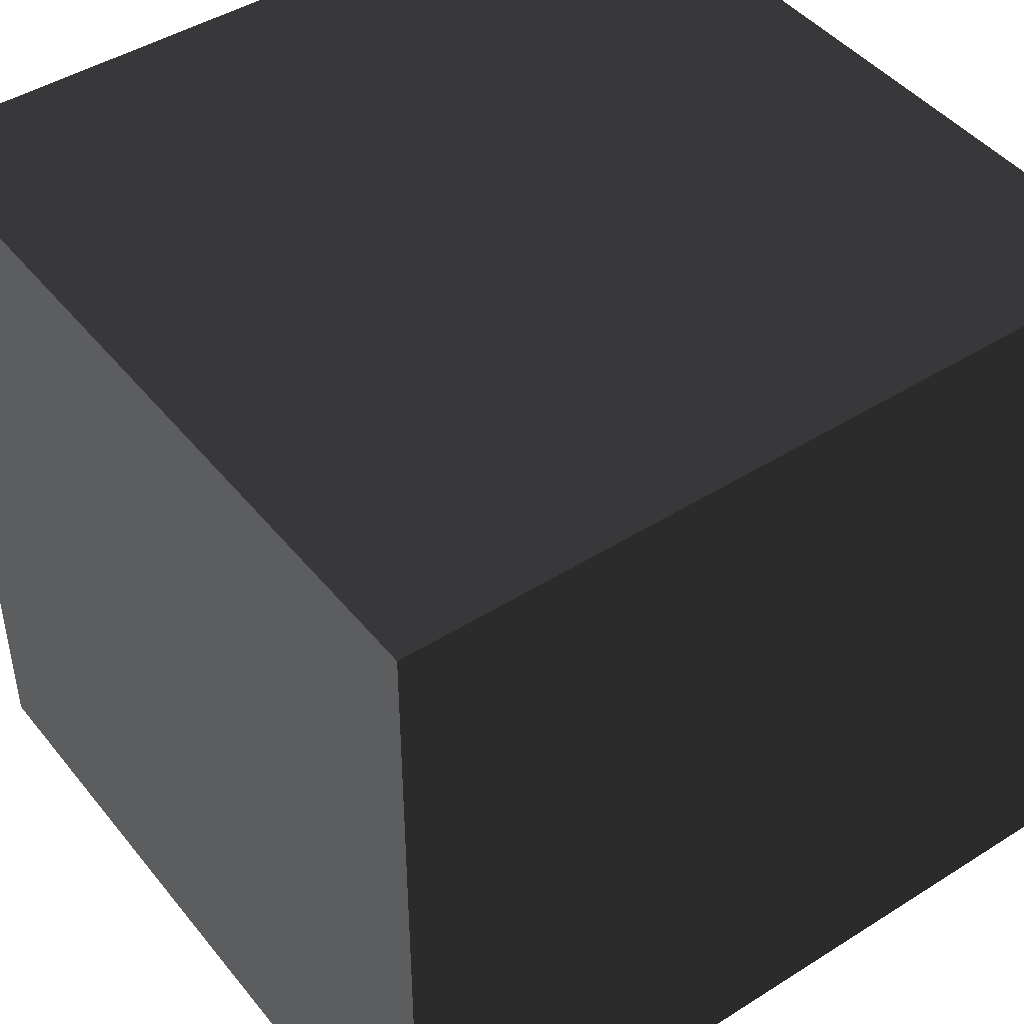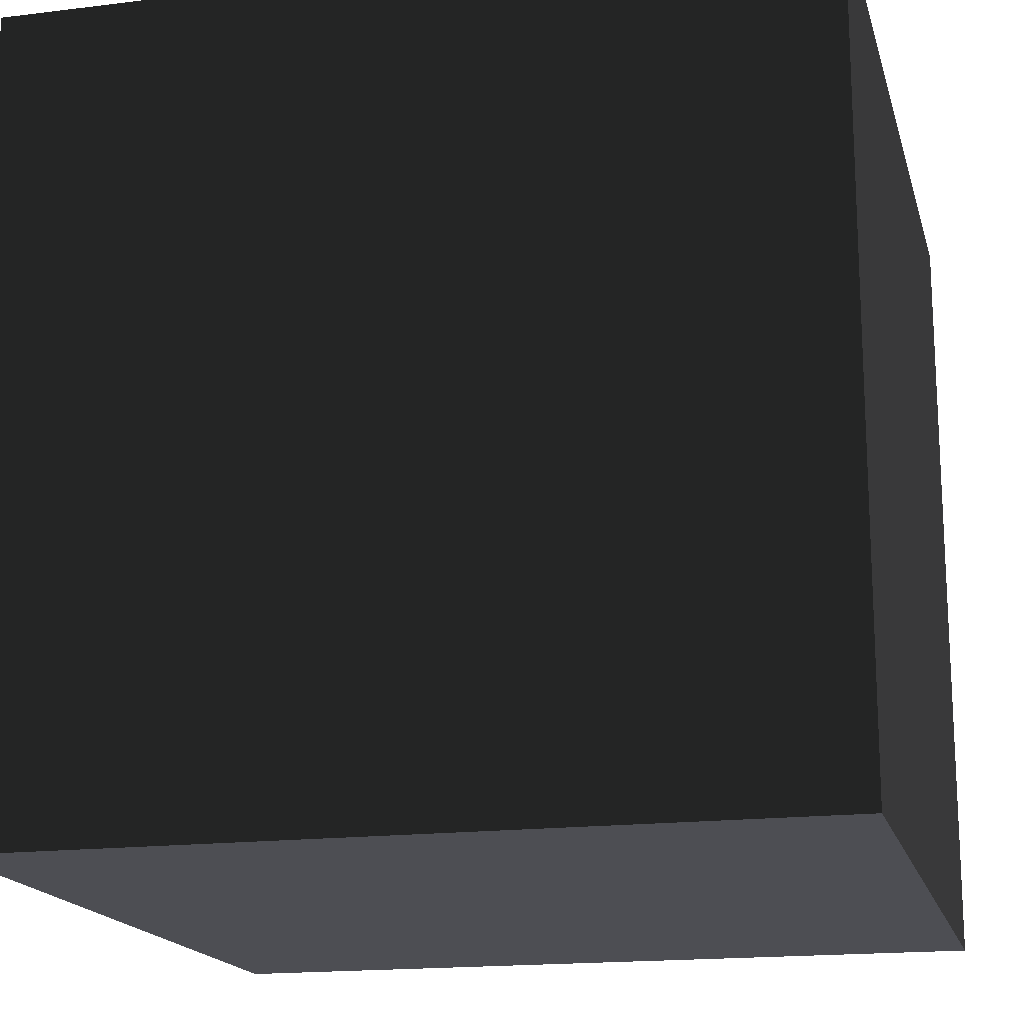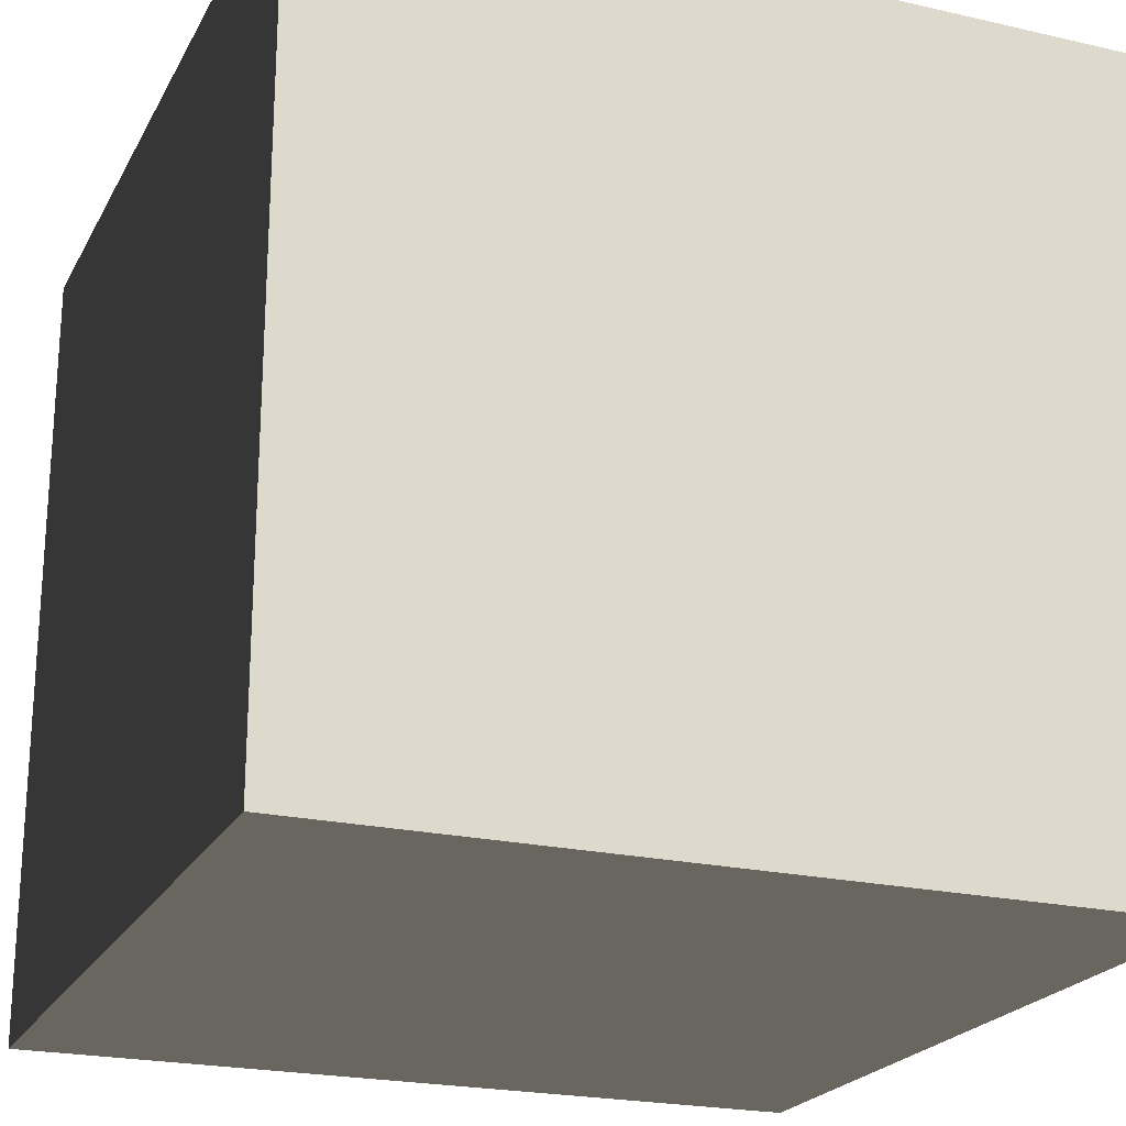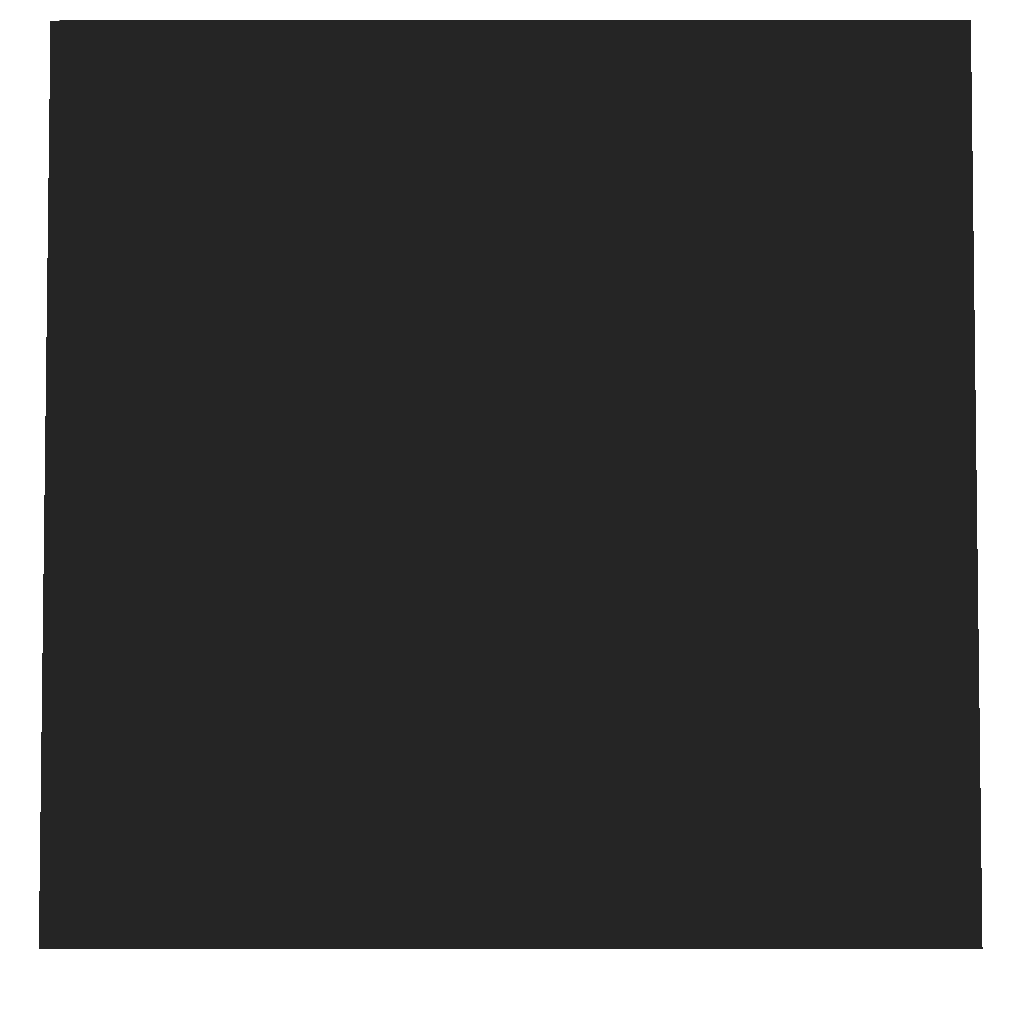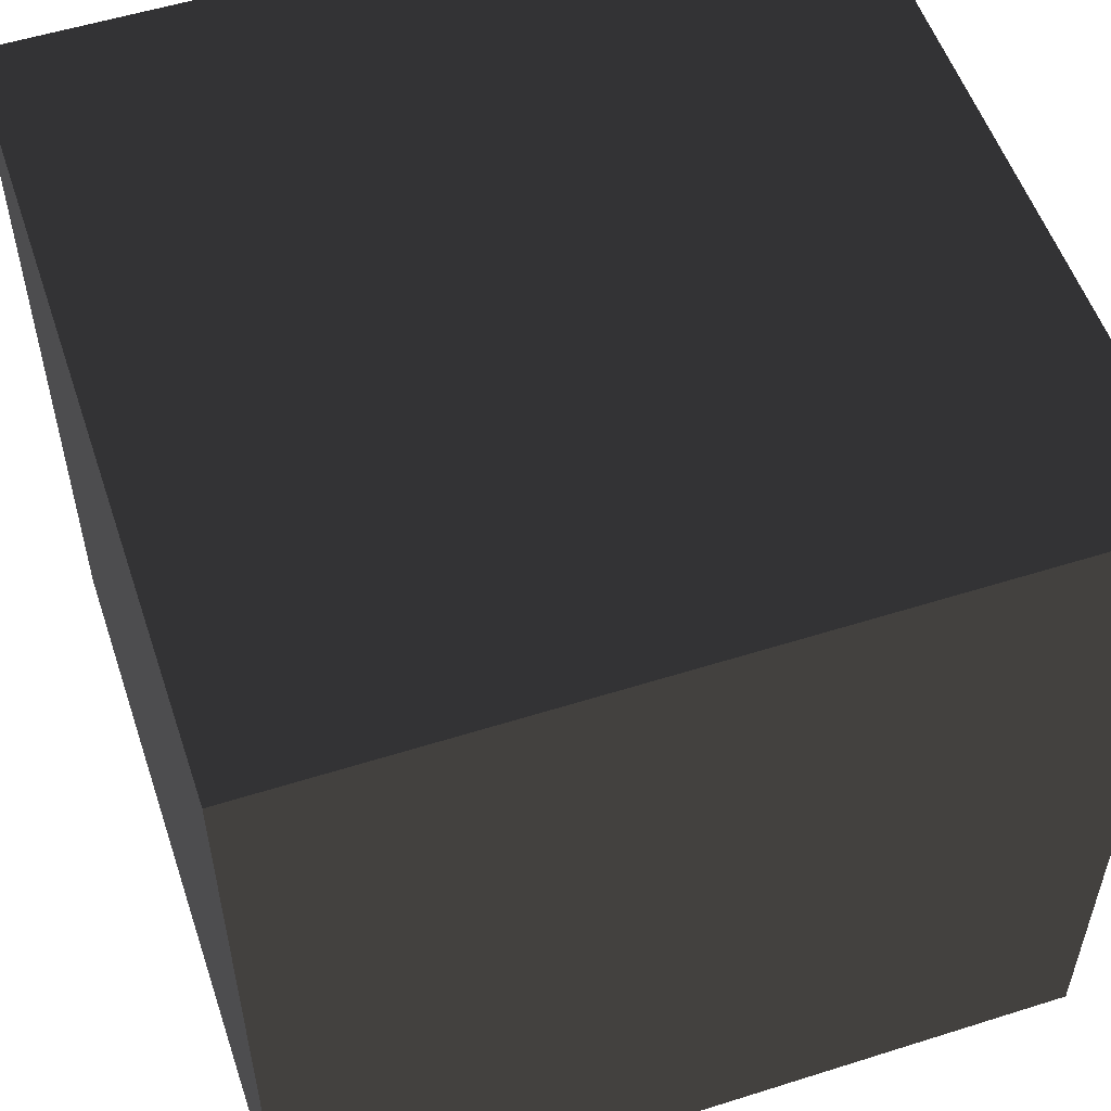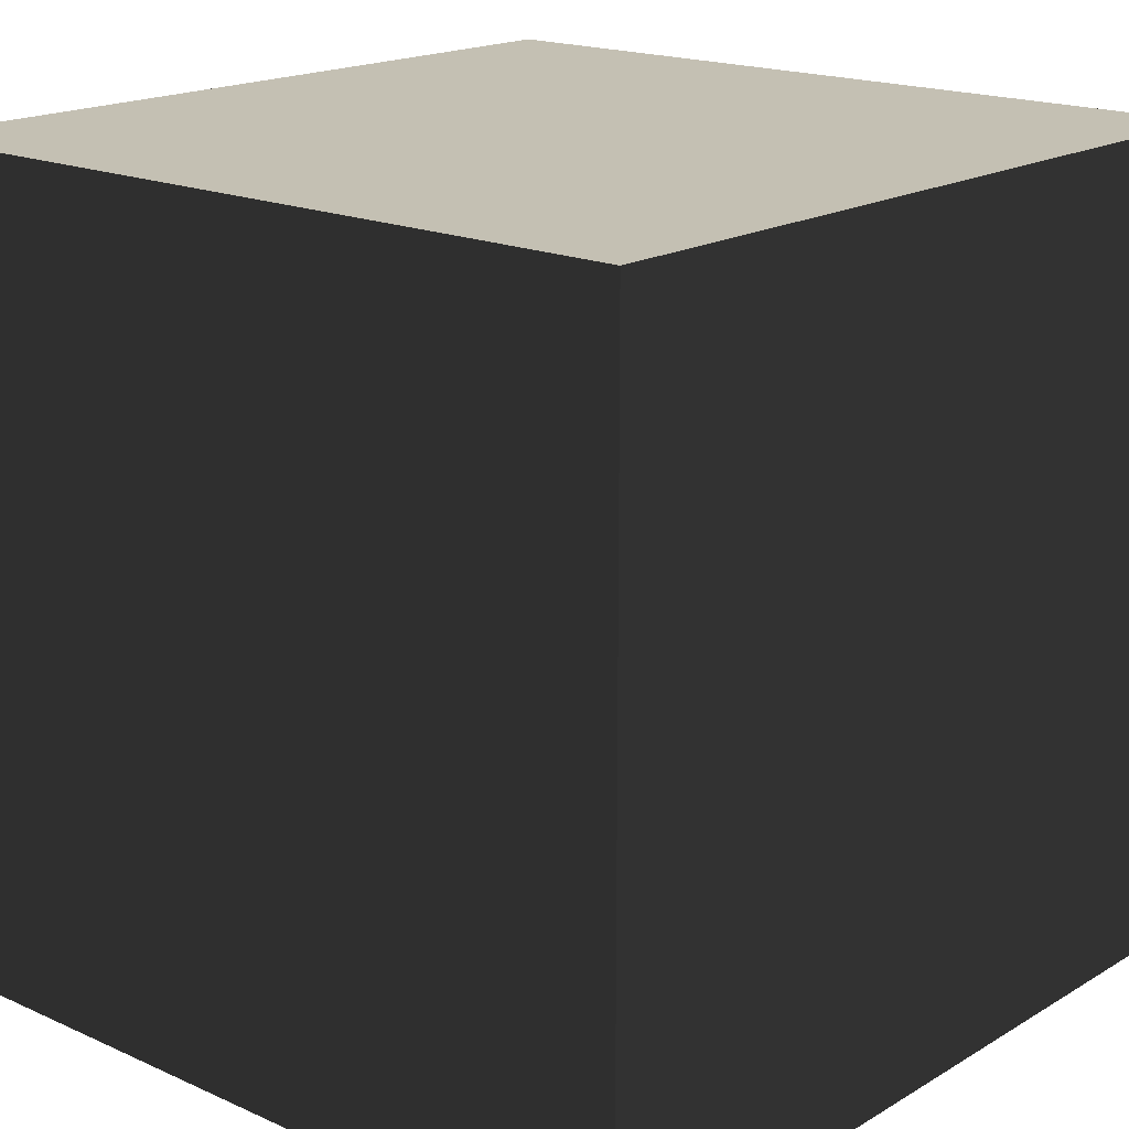
<metadata>
{"format":"obj","ext":"obj","renderer":"f3d","projection":"perspective","resolution":1024,"background":"white","views":[{"elev":45.0,"azim":53.8,"up":"+Y"},{"elev":-17.3,"azim":-166.1,"up":"+Z"},{"elev":-22.2,"azim":158.3,"up":"+Y"},{"elev":-4.1,"azim":-89.8,"up":"+Y"},{"elev":54.6,"azim":71.5,"up":"+Y"},{"elev":18.0,"azim":-138.9,"up":"+Z"}]}
</metadata>
<code>
v -1  1  1
v -1 -1  1
v  1 -1  1
v  1  1  1
v -1  1 -1
v -1 -1 -1
v  1 -1 -1
v  1  1 -1
f 1 3 2
f 1 4 3
f 4 7 3
f 4 8 7
f 8 6 7
f 8 5 6
f 5 2 6
f 5 1 2
f 5 4 1
f 5 8 4
f 2 7 6
f 2 3 7

</code>
